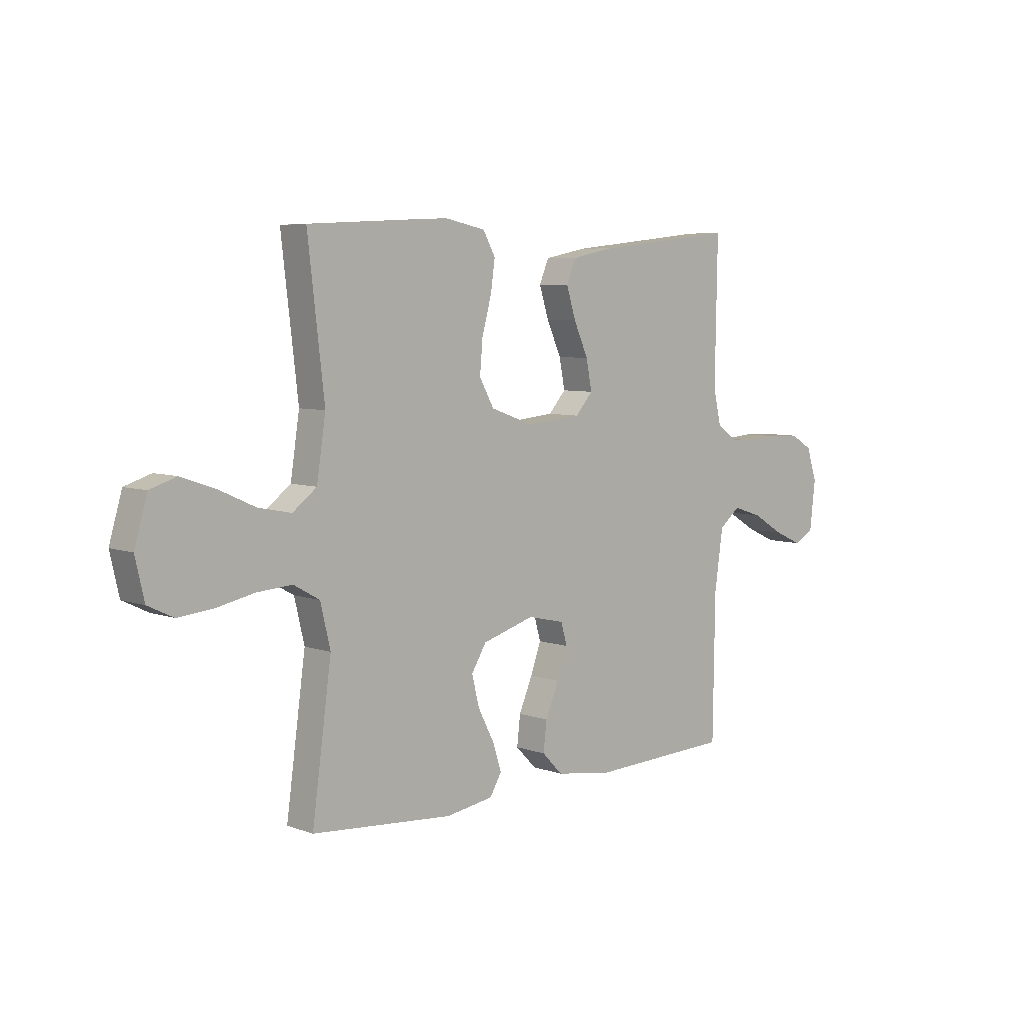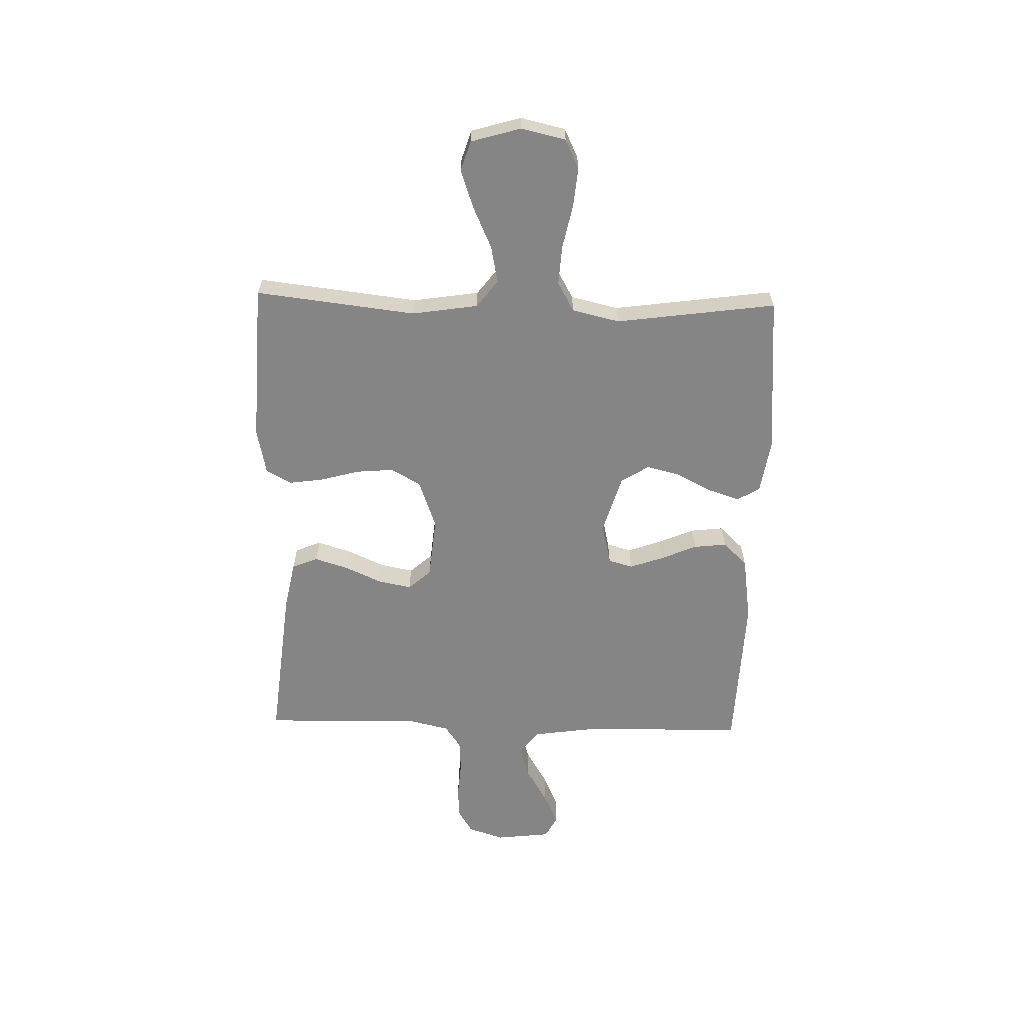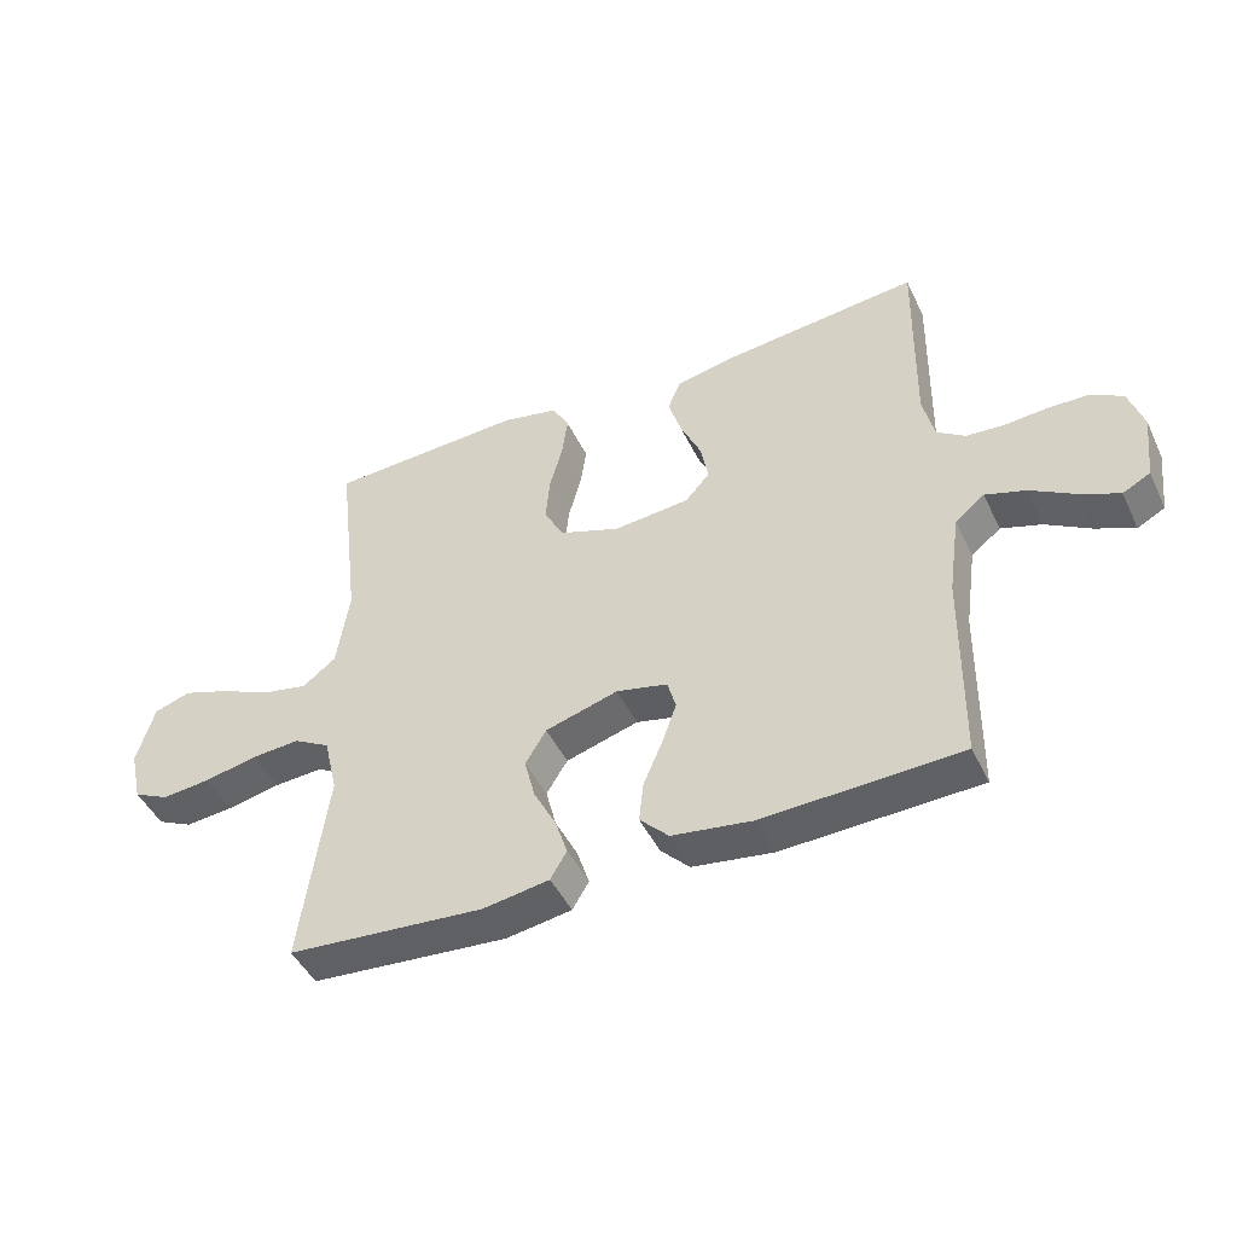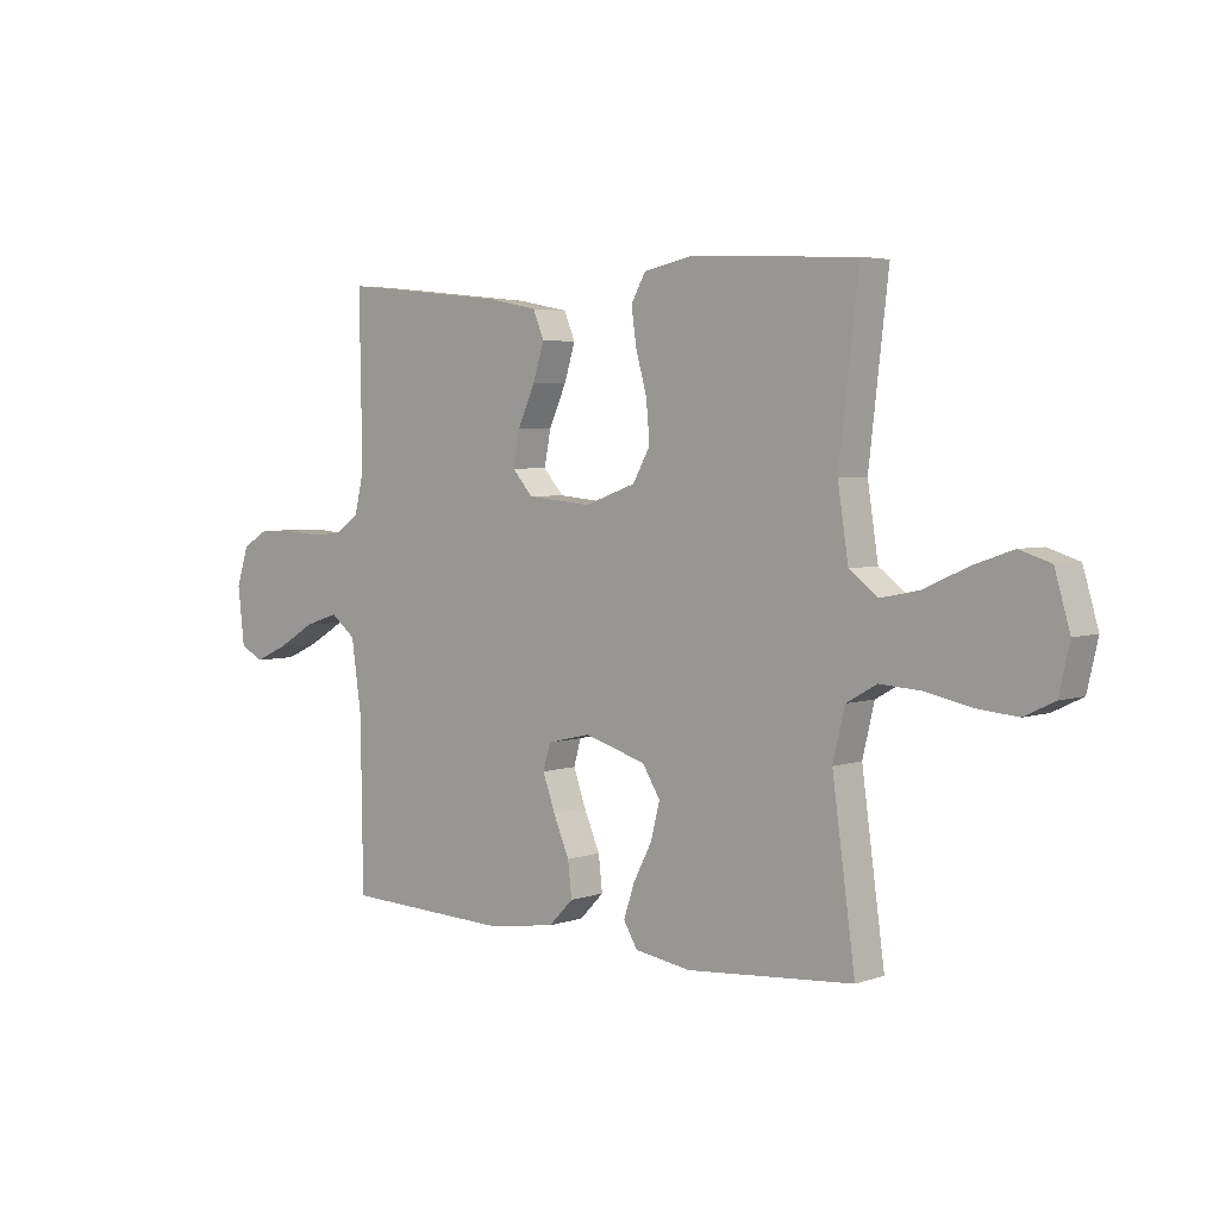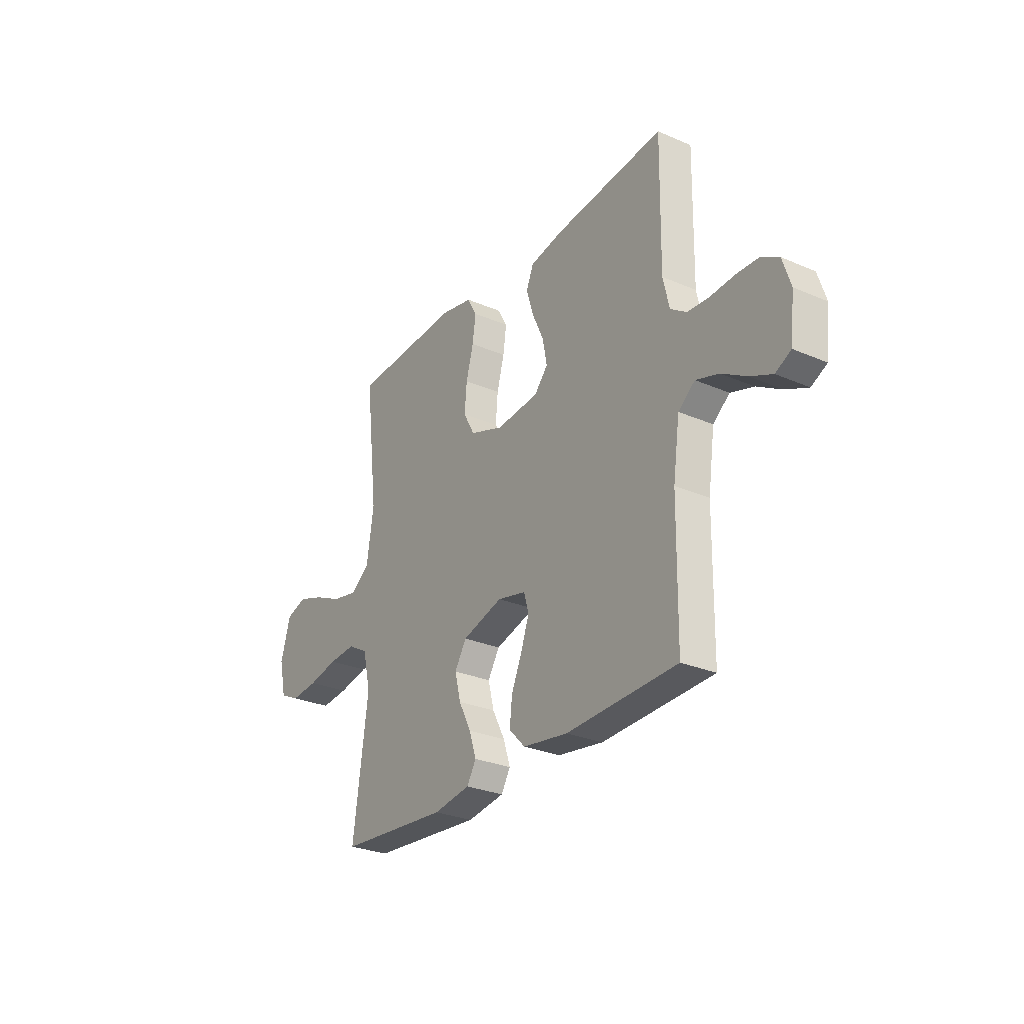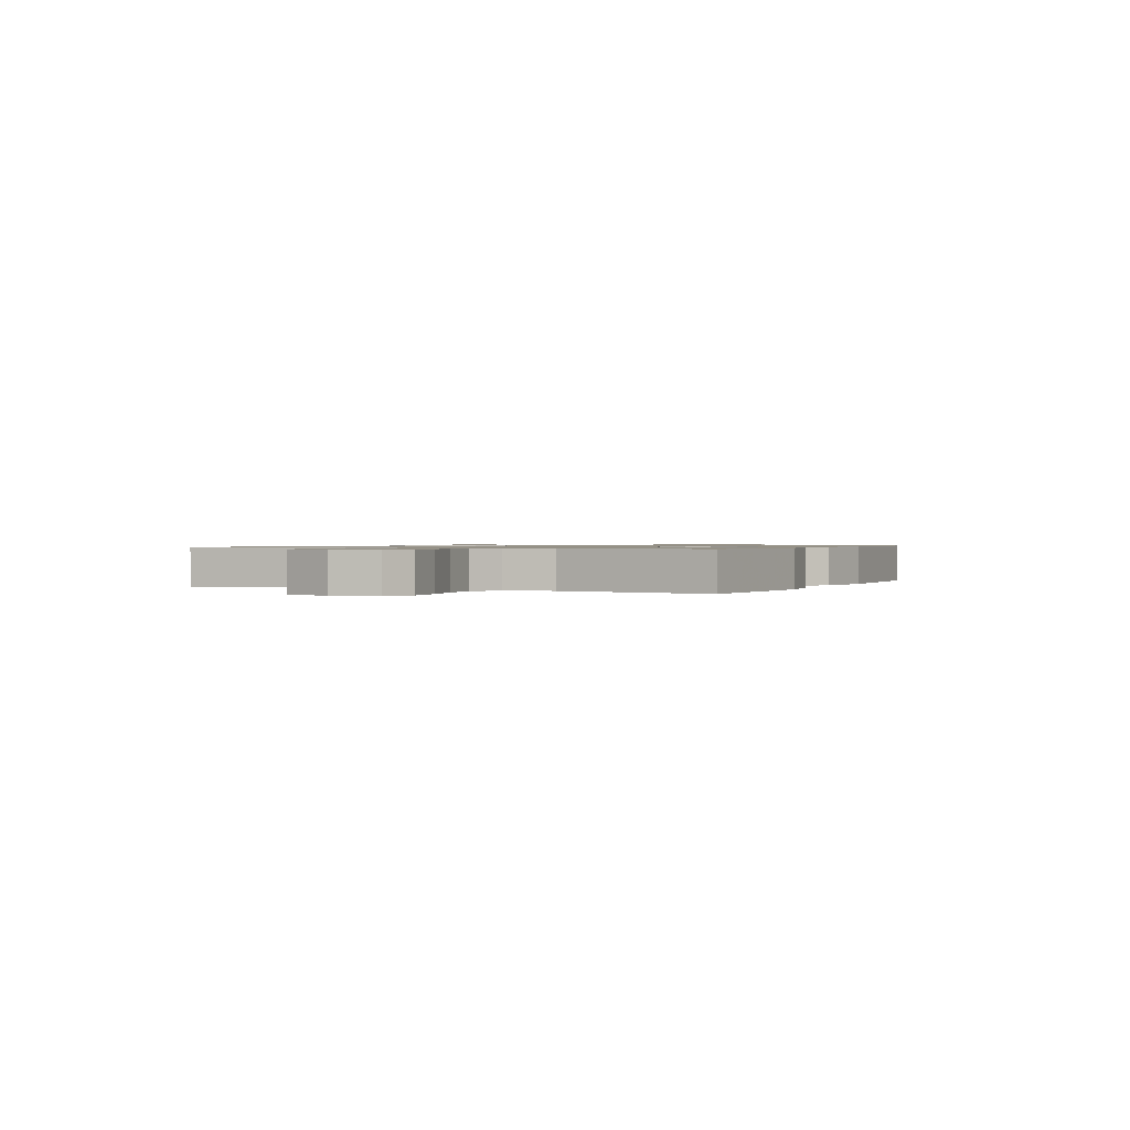
<metadata>
{"format":"obj","ext":"obj","renderer":"f3d","projection":"perspective","resolution":1024,"background":"white","views":[{"elev":6.4,"azim":136.6,"up":"+Z"},{"elev":-61.8,"azim":88.5,"up":"+Y"},{"elev":-46.1,"azim":-155.4,"up":"+Z"},{"elev":4.0,"azim":41.7,"up":"+Z"},{"elev":-28.1,"azim":-123.2,"up":"+Z"},{"elev":0.9,"azim":115.5,"up":"+Y"}]}
</metadata>
<code>
v 0.5 0.07 0.5
v 0.465 0.07 0.2
v 0.484 0.07 0.076
v 0.535 0.07 0.037
v 0.605 0.07 0.051
v 0.682 0.07 0.086
v 0.754 0.07 0.111
v 0.81 0.07 0.093
v 0.837 0.07 0
v 0.818 0.07 -0.083
v 0.764 0.07 -0.109
v 0.69 0.07 -0.102
v 0.609 0.07 -0.085
v 0.535 0.07 -0.08
v 0.48 0.07 -0.111
v 0.459 0.07 -0.2
v 0.5 0.07 -0.5
v 0.2 0.07 -0.524
v 0.099 0.07 -0.508
v 0.074 0.07 -0.466
v 0.093 0.07 -0.408
v 0.127 0.07 -0.342
v 0.143 0.07 -0.278
v 0.111 0.07 -0.226
v 0 0.07 -0.193
v -0.078 0.07 -0.211
v -0.091 0.07 -0.257
v -0.069 0.07 -0.319
v -0.04 0.07 -0.387
v -0.033 0.07 -0.449
v -0.077 0.07 -0.494
v -0.2 0.07 -0.512
v -0.5 0.07 -0.5
v -0.504 0.07 -0.2
v -0.522 0.07 -0.074
v -0.567 0.07 -0.038
v -0.629 0.07 -0.058
v -0.696 0.07 -0.098
v -0.756 0.07 -0.125
v -0.798 0.07 -0.103
v -0.81 0.07 0
v -0.788 0.07 0.068
v -0.741 0.07 0.096
v -0.68 0.07 0.098
v -0.614 0.07 0.093
v -0.555 0.07 0.097
v -0.512 0.07 0.127
v -0.495 0.07 0.2
v -0.5 0.07 0.5
v -0.2 0.07 0.468
v -0.11 0.07 0.45
v -0.09 0.07 0.402
v -0.11 0.07 0.338
v -0.141 0.07 0.269
v -0.153 0.07 0.207
v -0.116 0.07 0.165
v 0 0.07 0.154
v 0.092 0.07 0.187
v 0.123 0.07 0.243
v 0.117 0.07 0.313
v 0.097 0.07 0.386
v 0.088 0.07 0.45
v 0.114 0.07 0.497
v 0.2 0.07 0.515
v 0.5 0 0.5
v 0.465 0 0.2
v 0.484 0 0.076
v 0.535 0 0.037
v 0.605 0 0.051
v 0.682 0 0.086
v 0.754 0 0.111
v 0.81 0 0.093
v 0.837 0 0
v 0.818 0 -0.083
v 0.764 0 -0.109
v 0.69 0 -0.102
v 0.609 0 -0.085
v 0.535 0 -0.08
v 0.48 0 -0.111
v 0.459 0 -0.2
v 0.5 0 -0.5
v 0.2 0 -0.524
v 0.099 0 -0.508
v 0.074 0 -0.466
v 0.093 0 -0.408
v 0.127 0 -0.342
v 0.143 0 -0.278
v 0.111 0 -0.226
v 0 0 -0.193
v -0.078 0 -0.211
v -0.091 0 -0.257
v -0.069 0 -0.319
v -0.04 0 -0.387
v -0.033 0 -0.449
v -0.077 0 -0.494
v -0.2 0 -0.512
v -0.5 0 -0.5
v -0.504 0 -0.2
v -0.522 0 -0.074
v -0.567 0 -0.038
v -0.629 0 -0.058
v -0.696 0 -0.098
v -0.756 0 -0.125
v -0.798 0 -0.103
v -0.81 0 0
v -0.788 0 0.068
v -0.741 0 0.096
v -0.68 0 0.098
v -0.614 0 0.093
v -0.555 0 0.097
v -0.512 0 0.127
v -0.495 0 0.2
v -0.5 0 0.5
v -0.2 0 0.468
v -0.11 0 0.45
v -0.09 0 0.402
v -0.11 0 0.338
v -0.141 0 0.269
v -0.153 0 0.207
v -0.116 0 0.165
v 0 0 0.154
v 0.092 0 0.187
v 0.123 0 0.243
v 0.117 0 0.313
v 0.097 0 0.386
v 0.088 0 0.45
v 0.114 0 0.497
v 0.2 0 0.515
f 64 1 2
f 63 64 2
f 62 63 2
f 61 62 2
f 60 61 2
f 59 60 2 3
f 58 59 3 4
f 57 58 4
f 56 57 4
f 52 53 54
f 51 52 54
f 50 51 54
f 49 50 54
f 48 49 54
f 47 48 54 55
f 46 47 55 56
f 43 44 45
f 42 43 45
f 41 42 45
f 40 41 45
f 39 40 45
f 38 39 45
f 37 38 45
f 36 37 45 46
f 46 56 4
f 36 46 4
f 35 36 4
f 32 33 34
f 31 32 34
f 30 31 34
f 29 30 34
f 28 29 34
f 27 28 34 35
f 20 21 22
f 19 20 22
f 18 19 22
f 17 18 22
f 16 17 22
f 15 16 22 23
f 14 15 23 24
f 11 12 13
f 10 11 13
f 9 10 13
f 8 9 13
f 7 8 13
f 6 7 13
f 5 6 13
f 4 5 13 14
f 26 27 35
f 25 26 35 4
f 4 14 24 25
f 66 65 128
f 66 128 127
f 66 127 126
f 66 126 125
f 66 125 124
f 67 66 124 123
f 68 67 123 122
f 68 122 121
f 68 121 120
f 118 117 116
f 118 116 115
f 118 115 114
f 118 114 113
f 118 113 112
f 119 118 112 111
f 120 119 111 110
f 109 108 107
f 109 107 106
f 109 106 105
f 109 105 104
f 109 104 103
f 109 103 102
f 109 102 101
f 110 109 101 100
f 68 120 110
f 68 110 100
f 68 100 99
f 98 97 96
f 98 96 95
f 98 95 94
f 98 94 93
f 98 93 92
f 99 98 92 91
f 86 85 84
f 86 84 83
f 86 83 82
f 86 82 81
f 86 81 80
f 87 86 80 79
f 88 87 79 78
f 77 76 75
f 77 75 74
f 77 74 73
f 77 73 72
f 77 72 71
f 77 71 70
f 77 70 69
f 78 77 69 68
f 99 91 90
f 68 99 90 89
f 89 88 78 68
f 1 65 66 2
f 2 66 67 3
f 3 67 68 4
f 4 68 69 5
f 5 69 70 6
f 6 70 71 7
f 7 71 72 8
f 8 72 73 9
f 9 73 74 10
f 10 74 75 11
f 11 75 76 12
f 12 76 77 13
f 13 77 78 14
f 14 78 79 15
f 15 79 80 16
f 16 80 81 17
f 17 81 82 18
f 18 82 83 19
f 19 83 84 20
f 20 84 85 21
f 21 85 86 22
f 22 86 87 23
f 23 87 88 24
f 24 88 89 25
f 25 89 90 26
f 26 90 91 27
f 27 91 92 28
f 28 92 93 29
f 29 93 94 30
f 30 94 95 31
f 31 95 96 32
f 32 96 97 33
f 33 97 98 34
f 34 98 99 35
f 35 99 100 36
f 36 100 101 37
f 37 101 102 38
f 38 102 103 39
f 39 103 104 40
f 40 104 105 41
f 41 105 106 42
f 42 106 107 43
f 43 107 108 44
f 44 108 109 45
f 45 109 110 46
f 46 110 111 47
f 47 111 112 48
f 48 112 113 49
f 49 113 114 50
f 50 114 115 51
f 51 115 116 52
f 52 116 117 53
f 53 117 118 54
f 54 118 119 55
f 55 119 120 56
f 56 120 121 57
f 57 121 122 58
f 58 122 123 59
f 59 123 124 60
f 60 124 125 61
f 61 125 126 62
f 62 126 127 63
f 63 127 128 64
f 64 128 65 1

</code>
